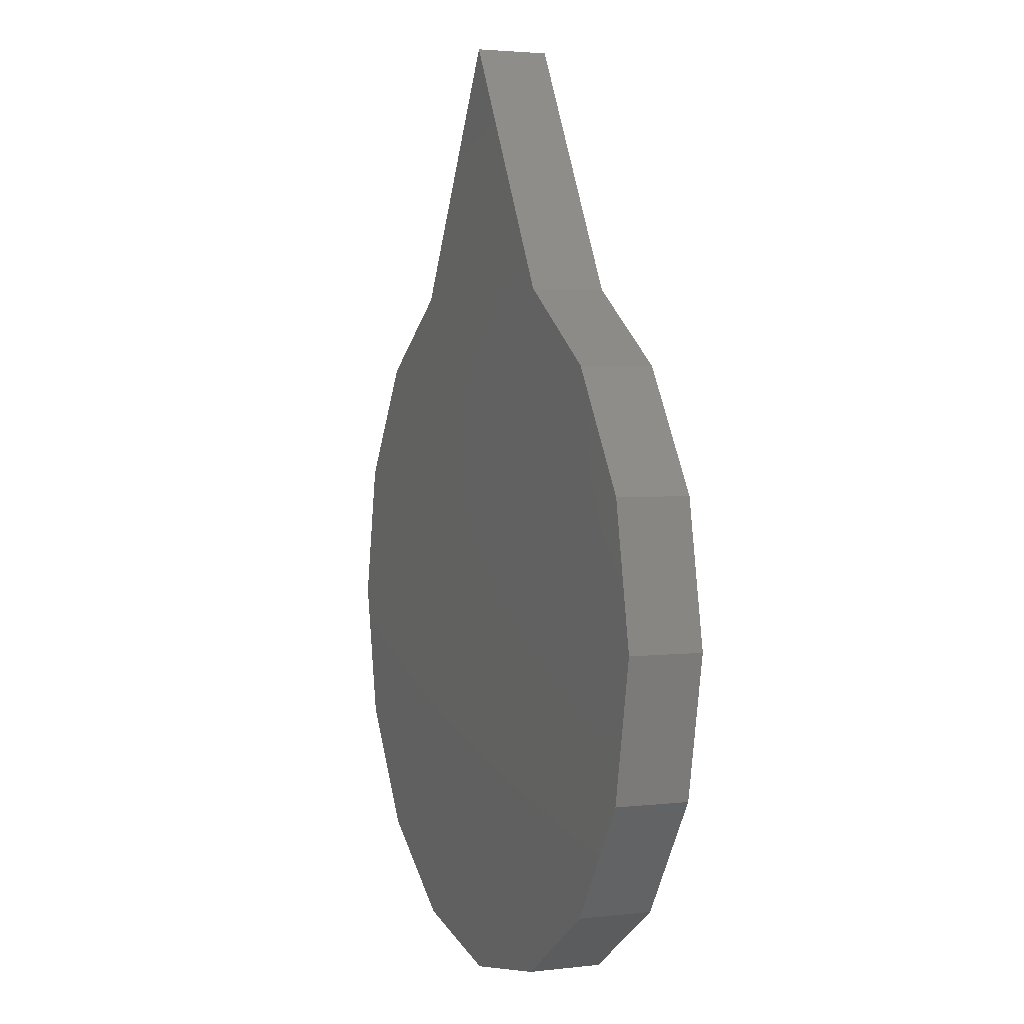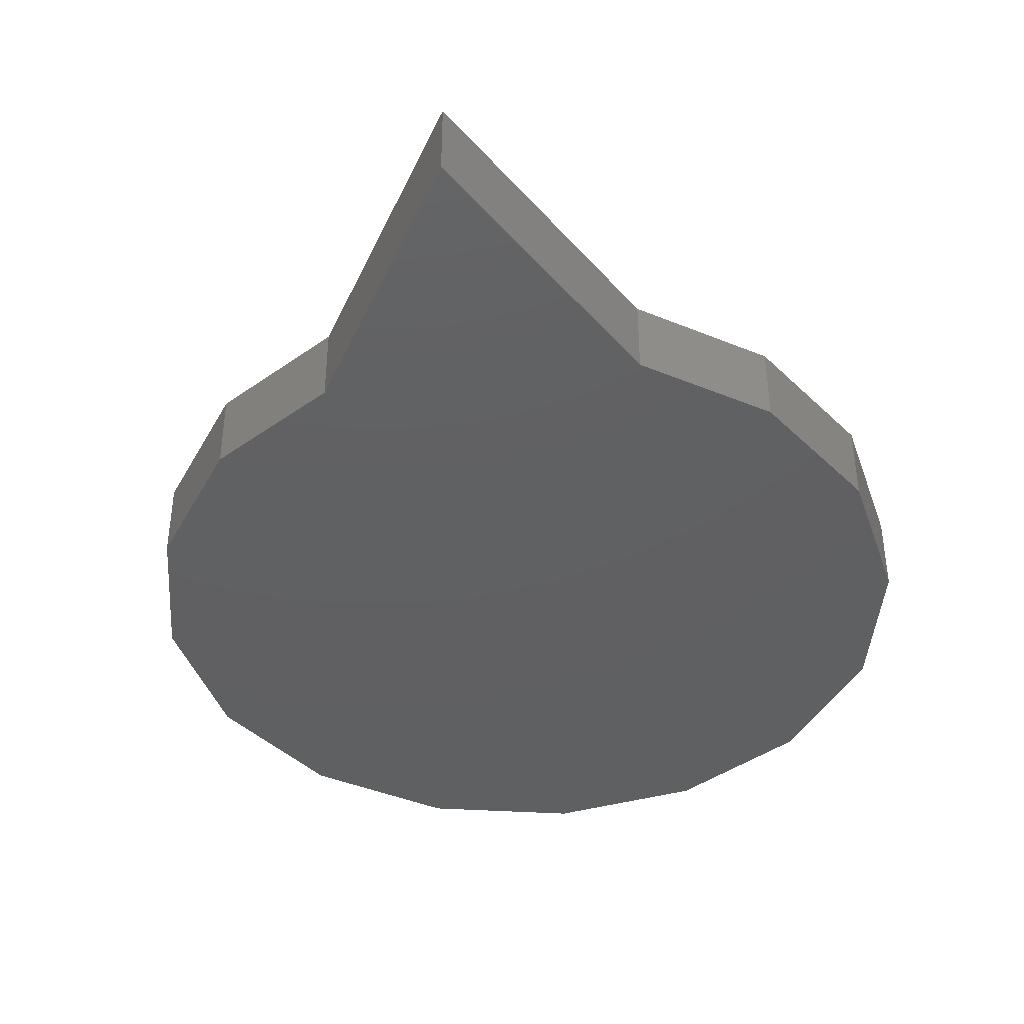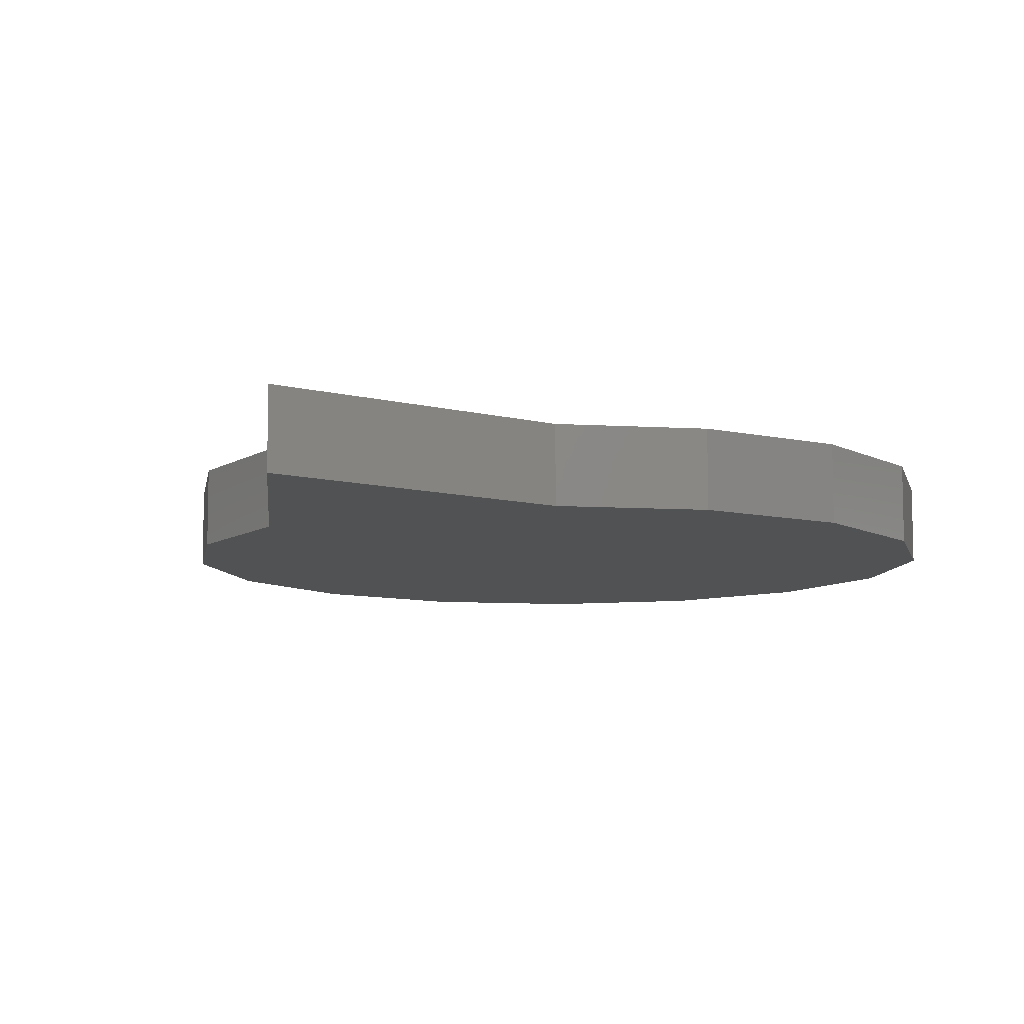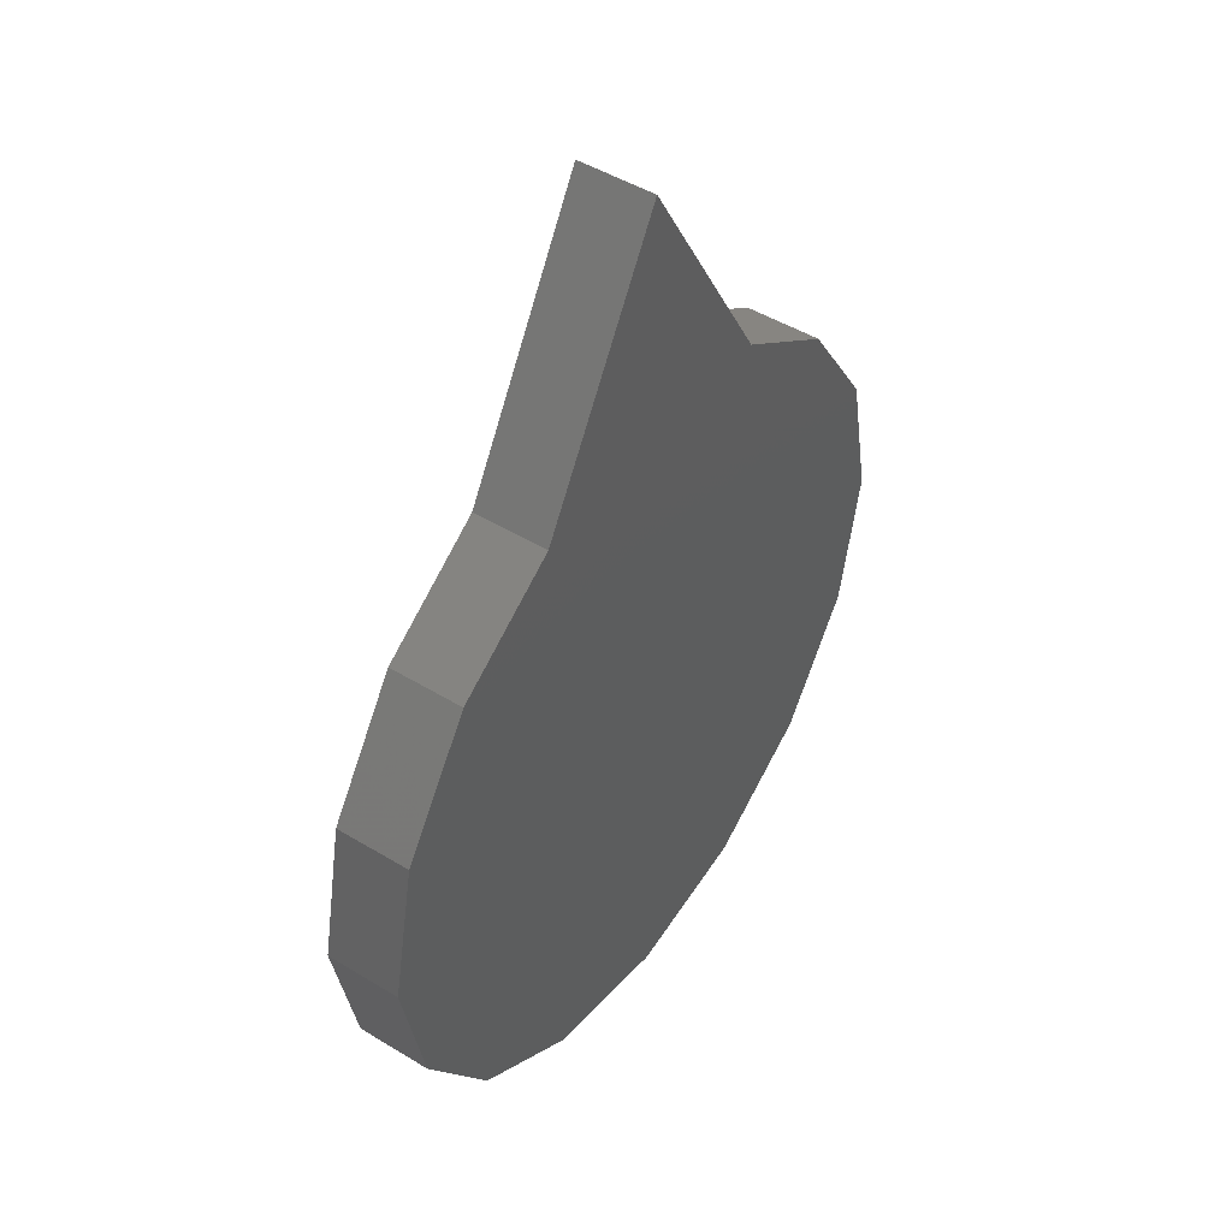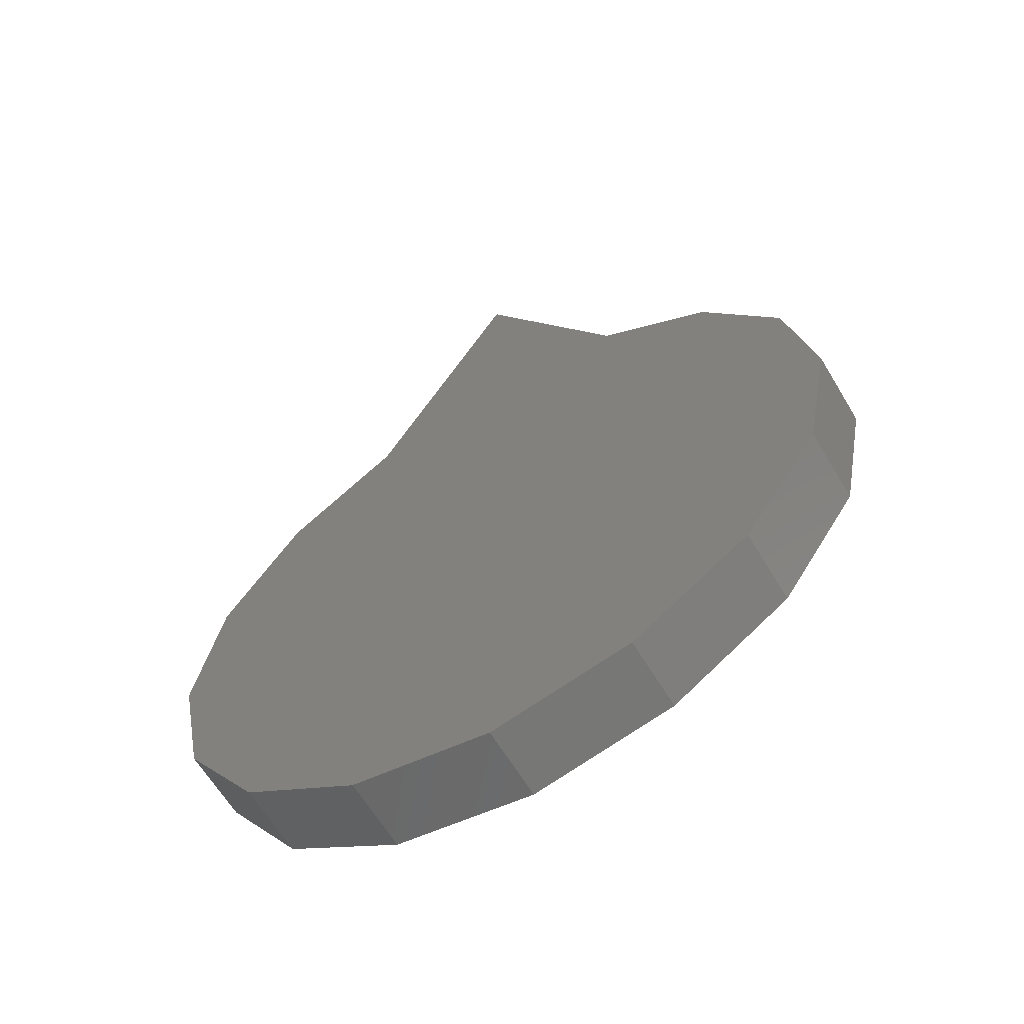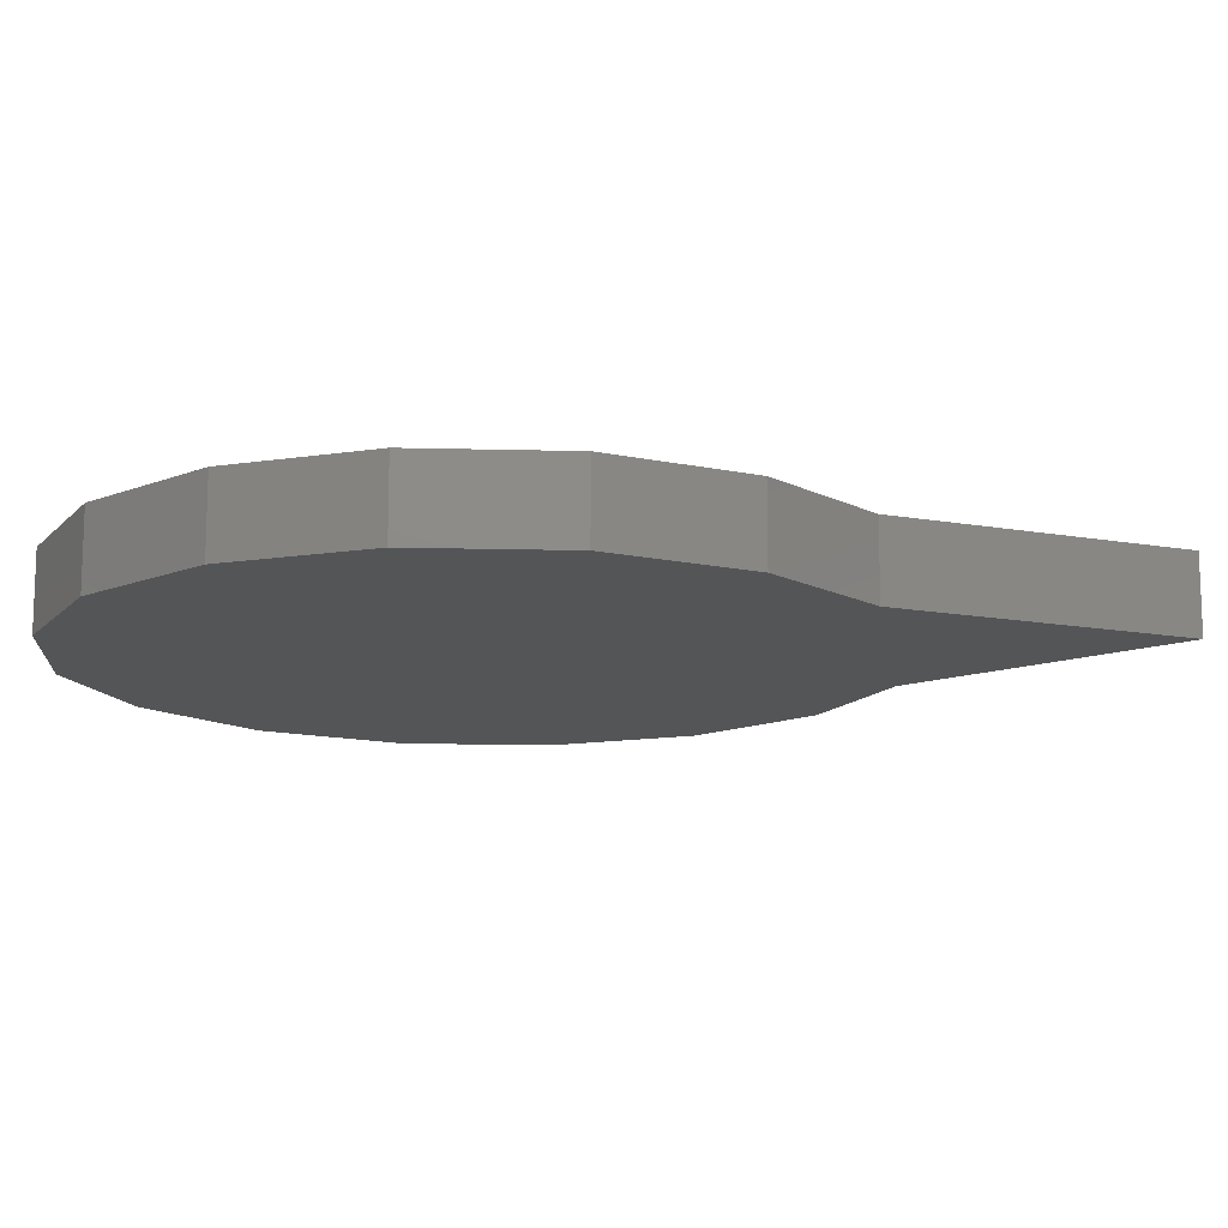
<metadata>
{"format":"stl","ext":"stl","renderer":"f3d","projection":"perspective","resolution":1024,"background":"white","views":[{"elev":3.0,"azim":67.9,"up":"+Y"},{"elev":-41.6,"azim":-172.9,"up":"+Z"},{"elev":-9.0,"azim":-155.5,"up":"+Z"},{"elev":47.2,"azim":124.6,"up":"+Y"},{"elev":-63.2,"azim":30.9,"up":"+Y"},{"elev":-13.7,"azim":97.9,"up":"+Z"}]}
</metadata>
<code>
# stl→obj: 32 verts, 60 faces
v -1.976 4.577 1
v 0 8 1
v -1.976 4.577 0
v 0 8 0
v -3.536 3.536 1
v -3.536 3.536 0
v -4.619 1.913 0
v -5 0 0
v 1.976 4.577 0
v 3.536 3.536 0
v 4.619 1.913 0
v 5 0 0
v 4.619 -1.913 0
v 3.536 -3.536 0
v 1.913 -4.619 0
v 0 -5 0
v -1.913 -4.619 0
v -3.536 -3.536 0
v -4.619 -1.913 0
v 1.976 4.577 1
v -5 0 1
v -4.619 -1.913 1
v -3.536 -3.536 1
v 0 -5 1
v -1.913 -4.619 1
v 1.913 -4.619 1
v 3.536 -3.536 1
v 4.619 -1.913 1
v 5 0 1
v 4.619 1.913 1
v 3.536 3.536 1
v -4.619 1.913 1
f 1 2 3
f 3 2 4
f 5 1 6
f 6 1 3
f 7 6 8
f 8 6 3
f 3 4 9
f 3 9 8
f 8 9 10
f 8 10 11
f 8 11 12
f 8 12 13
f 8 13 14
f 8 14 15
f 8 15 16
f 8 16 17
f 8 17 18
f 8 18 19
f 4 2 20
f 9 4 20
f 21 22 23
f 24 21 25
f 25 21 23
f 26 21 24
f 27 21 26
f 28 21 27
f 29 21 28
f 30 21 29
f 31 21 30
f 20 21 31
f 1 21 20
f 2 1 20
f 32 21 5
f 1 5 21
f 32 5 7
f 7 5 6
f 19 22 8
f 8 22 21
f 21 32 8
f 8 32 7
f 18 23 19
f 19 23 22
f 18 17 25
f 23 18 25
f 17 16 24
f 25 17 24
f 16 15 26
f 24 16 26
f 15 14 27
f 26 15 27
f 14 13 28
f 27 14 28
f 13 12 29
f 28 13 29
f 11 30 29
f 12 11 29
f 10 31 30
f 11 10 30
f 20 31 9
f 9 31 10

</code>
